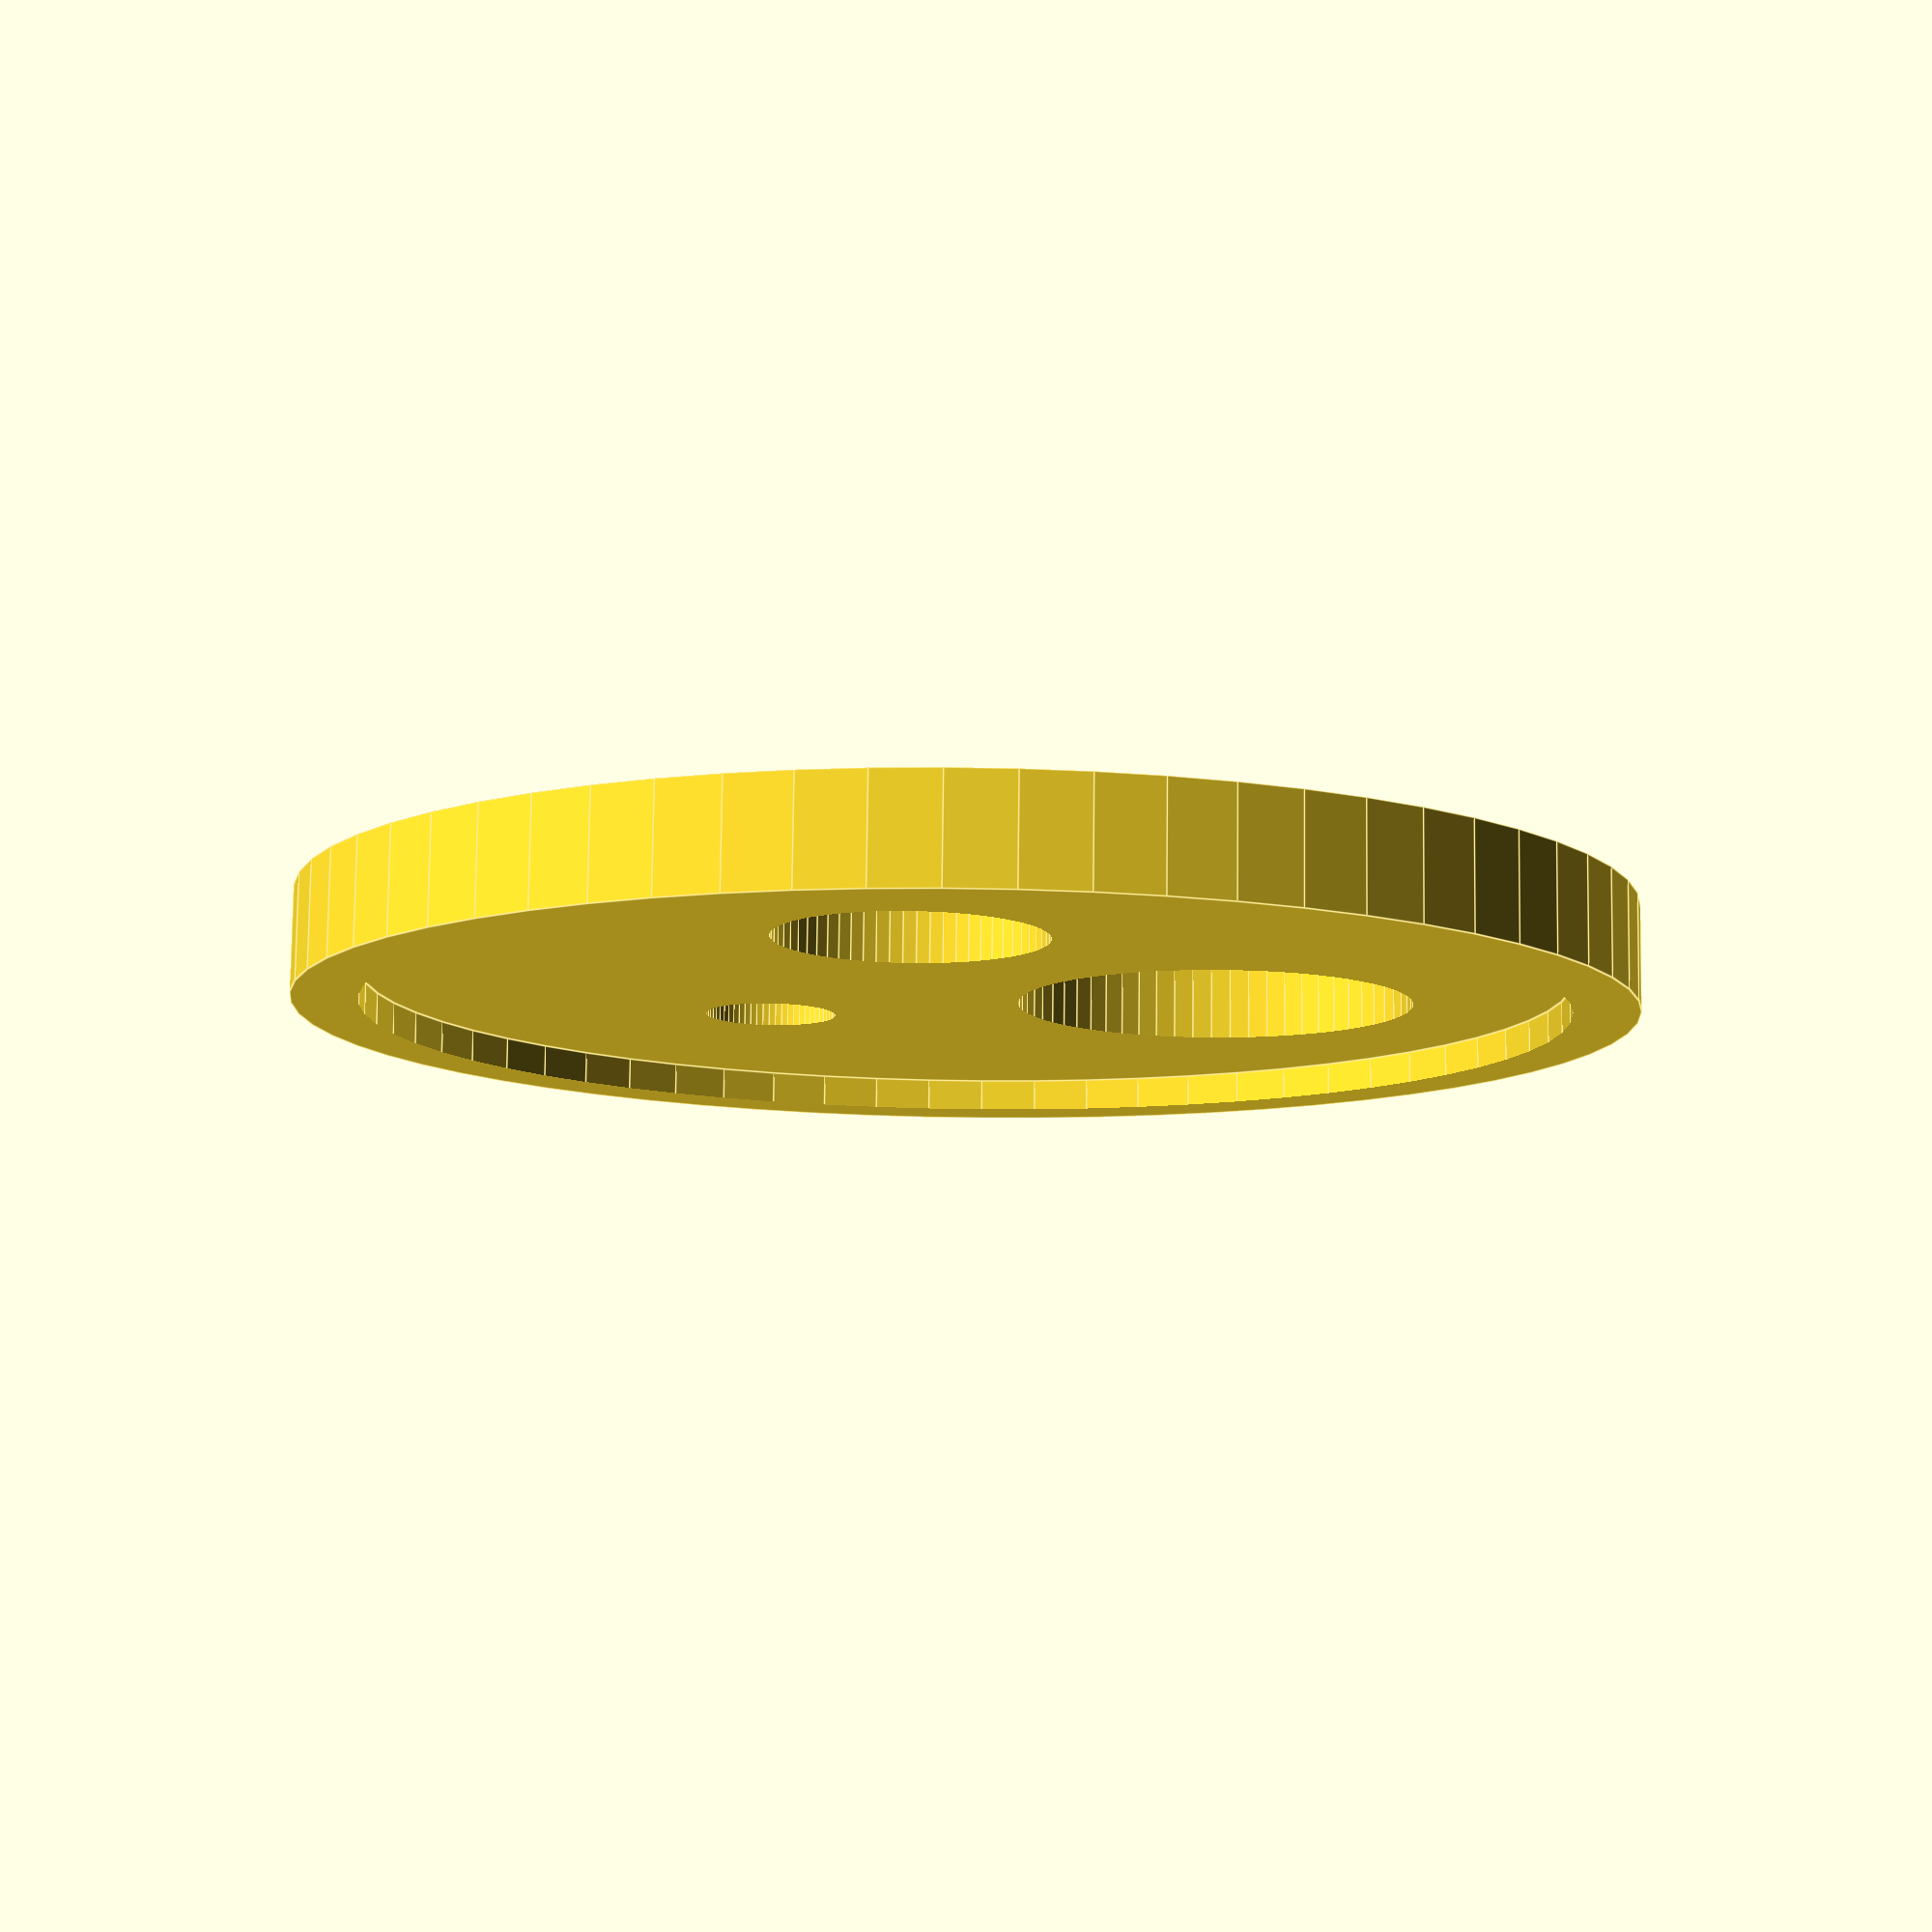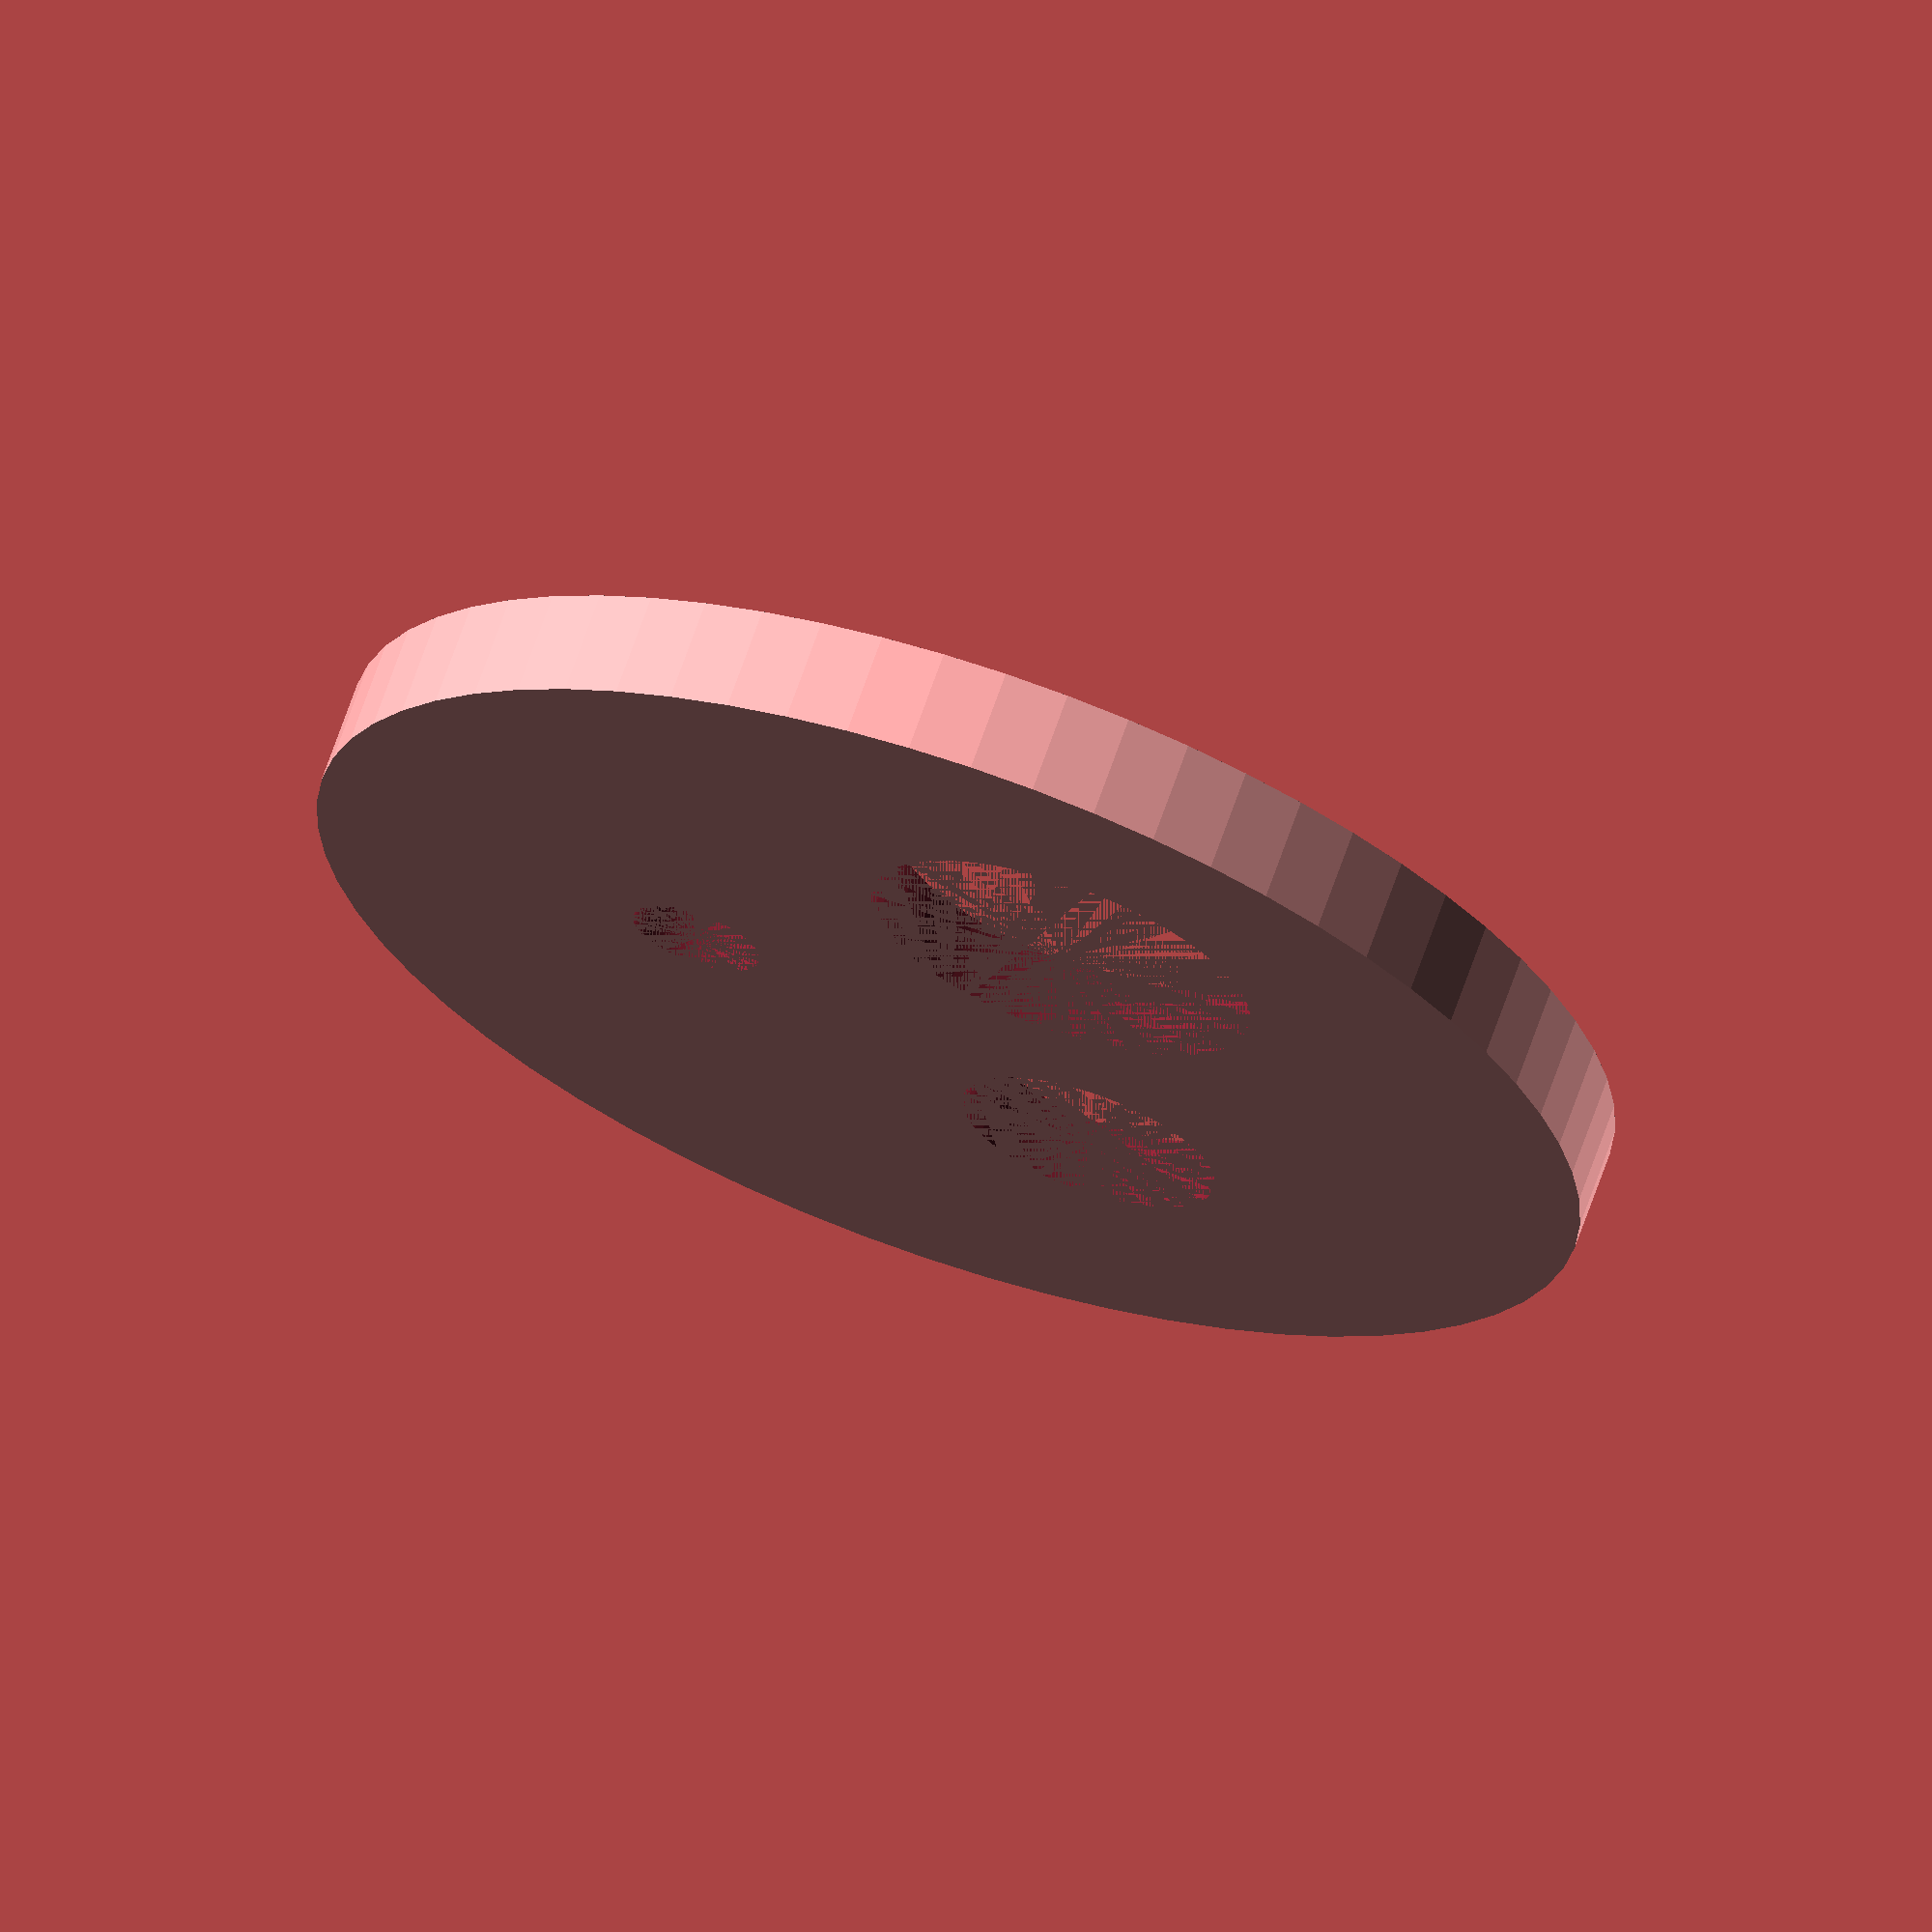
<openscad>
$fn = 64*1;

diameter = 50; //[25:75]
height = 4; //[4:7]
number_of_holes = 3; //[1:5]
hole_diameter_start = 5; //[5:20]
hole_diameter_end = 15; //[15:40]
hole_offset = 10; //[0:50]
lip_ratio = 70; //[0:100]
edge_ratio = 90; //[0:100]

main();

module main(){
	difference(){
		cylinder(h = height, r = diameter/2); 
		if (number_of_holes == 1) {
			oneHole();
		} else if (number_of_holes == 2) {
			twoHoles();
		} else if (number_of_holes == 3) {
			threeHoles();
		} else if (number_of_holes == 4){
			fourHoles();
		} else {
			fiveHoles();
		}
		translate(v=[0,0,height*lip_ratio*.01])
		cylinder(h = 25, r = diameter/2*edge_ratio*.01);
	}
}

module oneHole() {
	cylinder(h=25, r = hole_diameter_start/2);
}

module twoHoles() {
	translate(v=[hole_offset, 0, 0])
	cylinder(h = 25, r = hole_diameter_start/2);
	translate(v=[-hole_offset, 0, 0])
	cylinder(h = 25, r = hole_diameter_end/2);	
}

module threeHoles() {
	translate(v=[0, hole_offset, 0])
	cylinder(h = 25, r = hole_diameter_start/2);
	translate(v=[.87*hole_offset, -.5*hole_offset, 0])
	cylinder(h = 25, r = ( hole_diameter_end - hole_diameter_start )/2);
	translate(v=[-.87*hole_offset, -.5*hole_offset, 0])
	cylinder(h = 25, r = hole_diameter_end/2);	
}

module fourHoles() {
	translate(v=[hole_offset, hole_offset, 0])
	cylinder(h = 25, r = hole_diameter_start/2);
	translate(v=[-hole_offset, hole_offset, 0])
	cylinder(h = 25, r = ( hole_diameter_end - hole_diameter_start )/6 + hole_diameter_start/2);	
	translate(v=[hole_offset, -hole_offset, 0])
	cylinder(h = 25, r = ( hole_diameter_end - hole_diameter_start )/3 + hole_diameter_start/2);	
	translate(v=[-hole_offset,-hole_offset,0])
	cylinder(h = 25, r = hole_diameter_end/2);
}

module fiveHoles() {
	translate(v=[0, hole_offset, 0])
	cylinder(h = 25, r = hole_diameter/2);
	translate(v=[hole_offset*.95, hole_offset*.31, 0])
	cylinder(h = 25, r =     ( hole_diameter_end - hole_diameter_start )/8 + hole_diameter_start/2);	
	translate(v=[hole_offset*.59, -hole_offset*.81, 0])
	cylinder(h = 25, r =     ( hole_diameter_end - hole_diameter_start )/4 + hole_diameter_start/2);	
	translate(v=[-hole_offset*.59,-hole_offset*.81,0])
	cylinder(h = 25, r = 3 * ( hole_diameter_end - hole_diameter_start )/8 + hole_diameter_start/2);	
	translate(v=[-hole_offset*.95,hole_offset*.31,0])
	cylinder(h = 25, r = hole_diameter/2);
}


</openscad>
<views>
elev=280.3 azim=228.9 roll=0.7 proj=p view=edges
elev=292.2 azim=93.6 roll=199.1 proj=o view=solid
</views>
